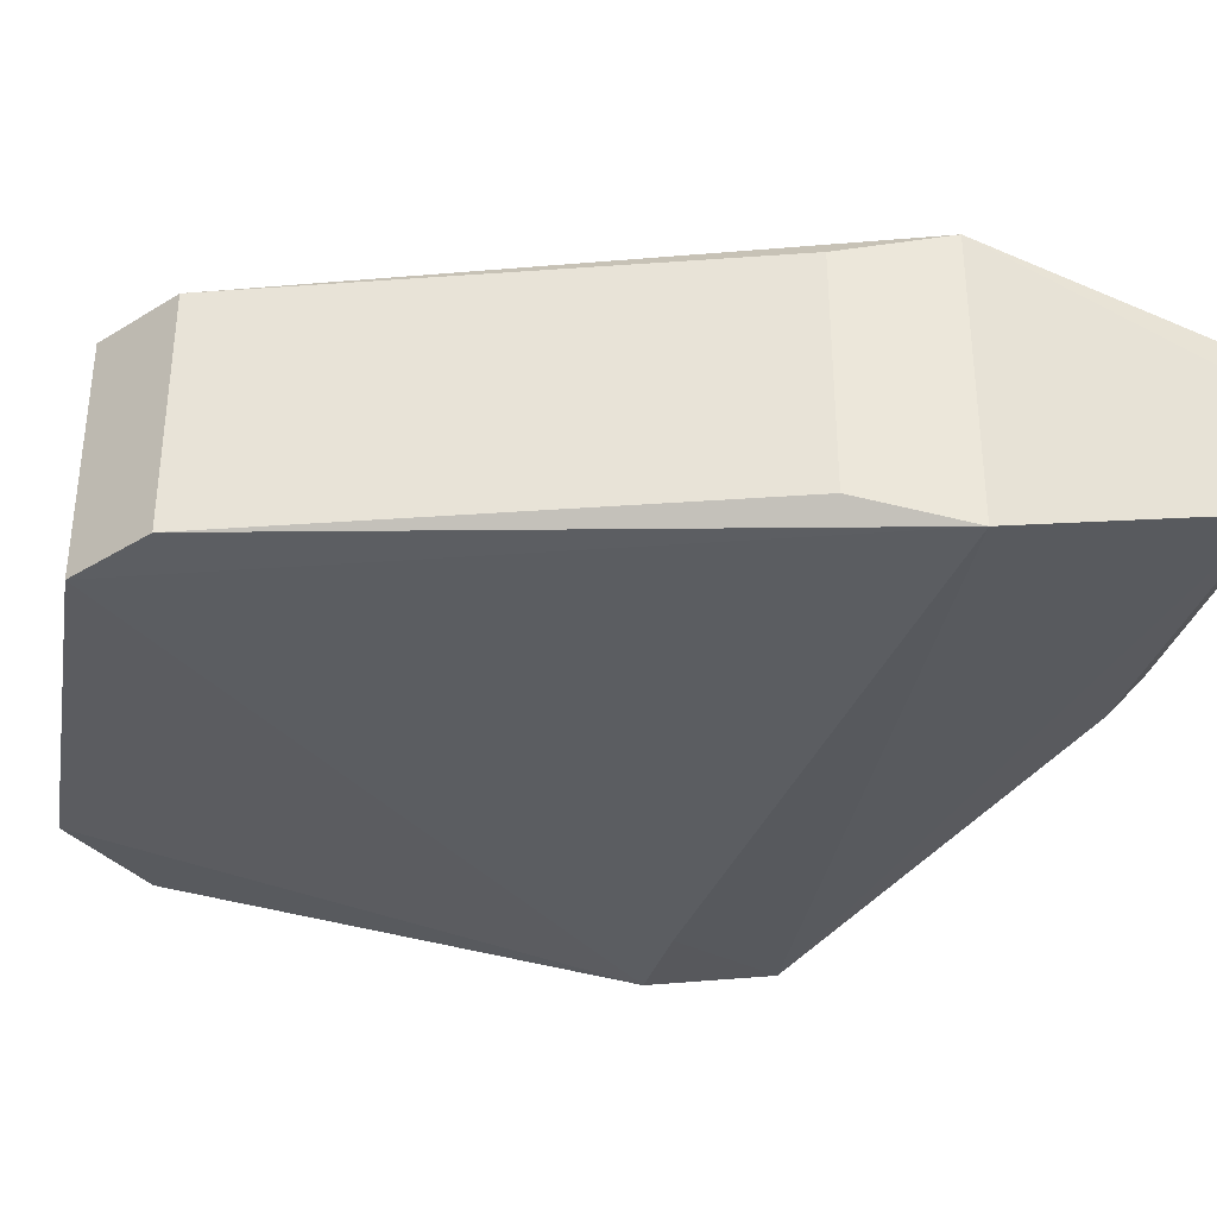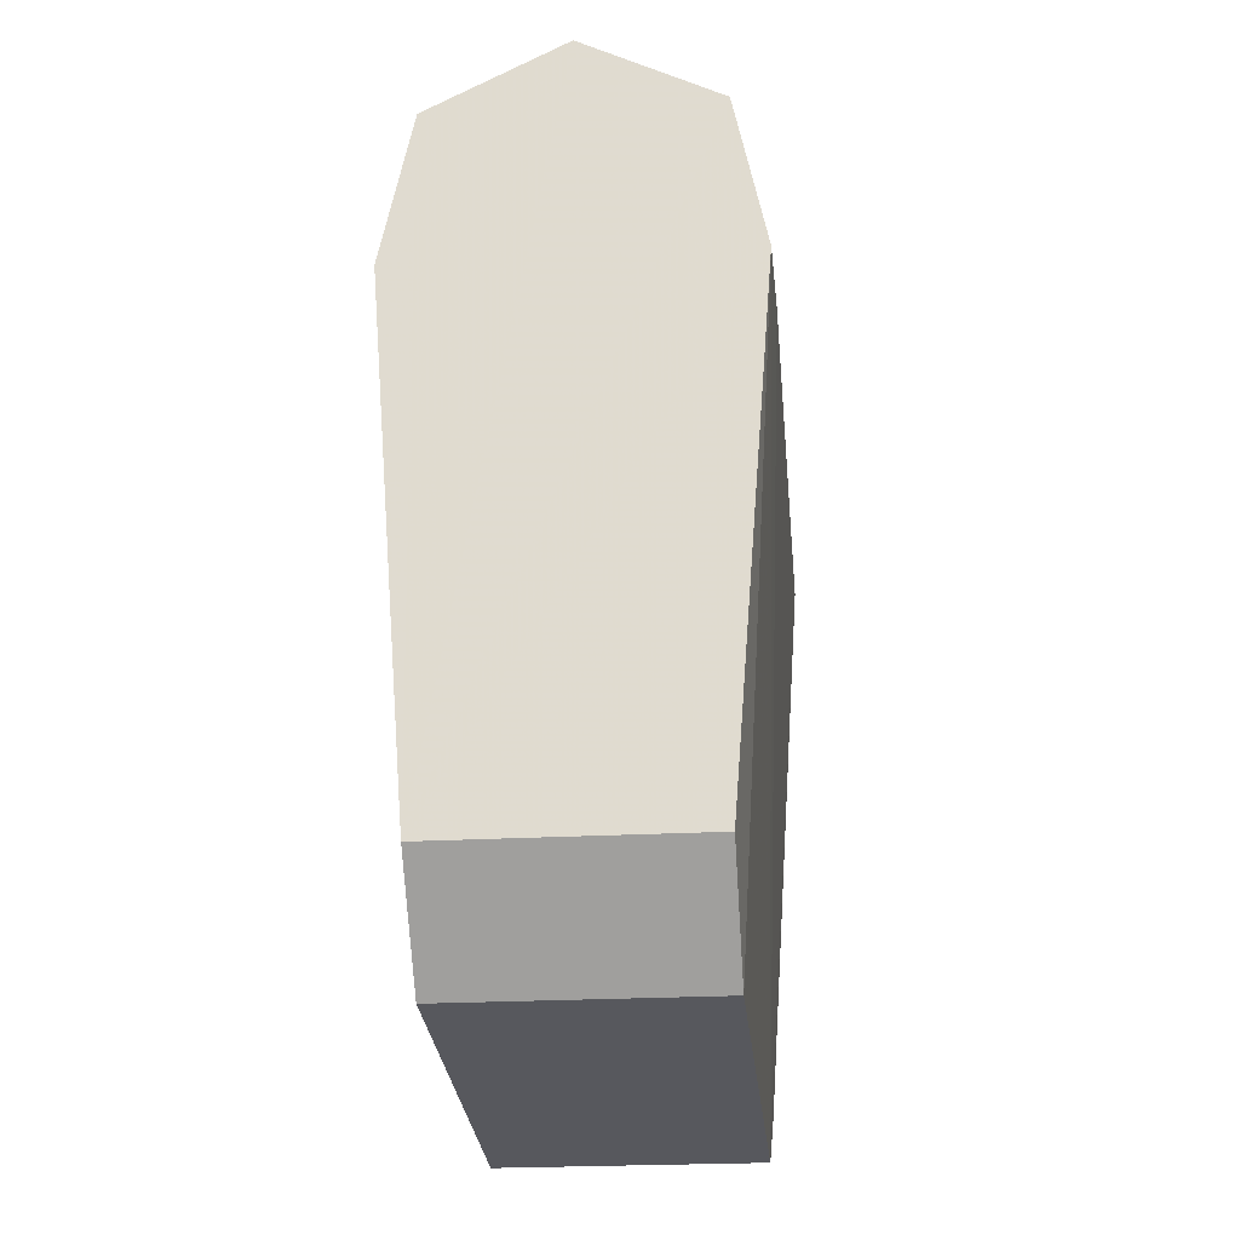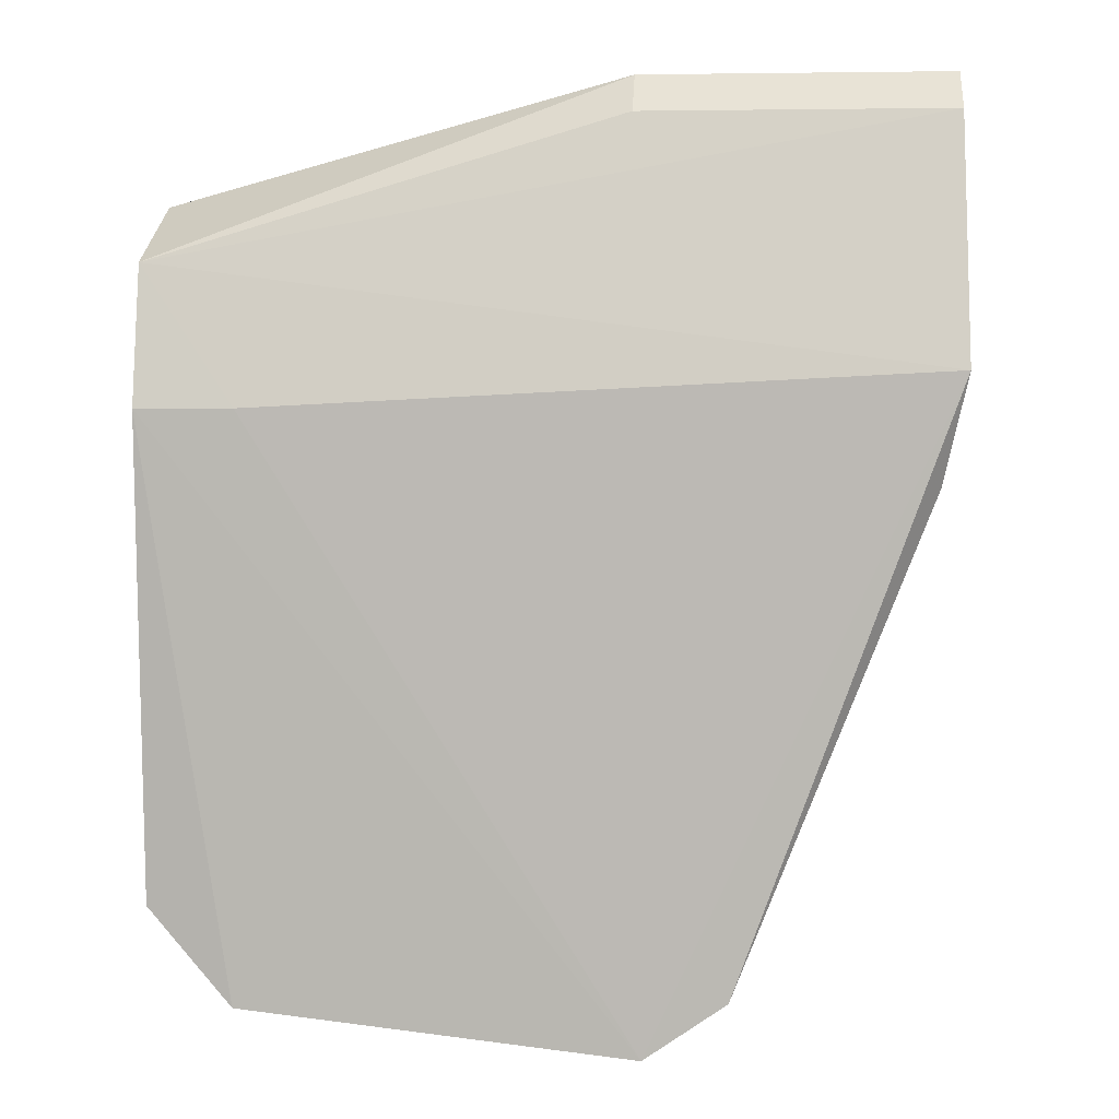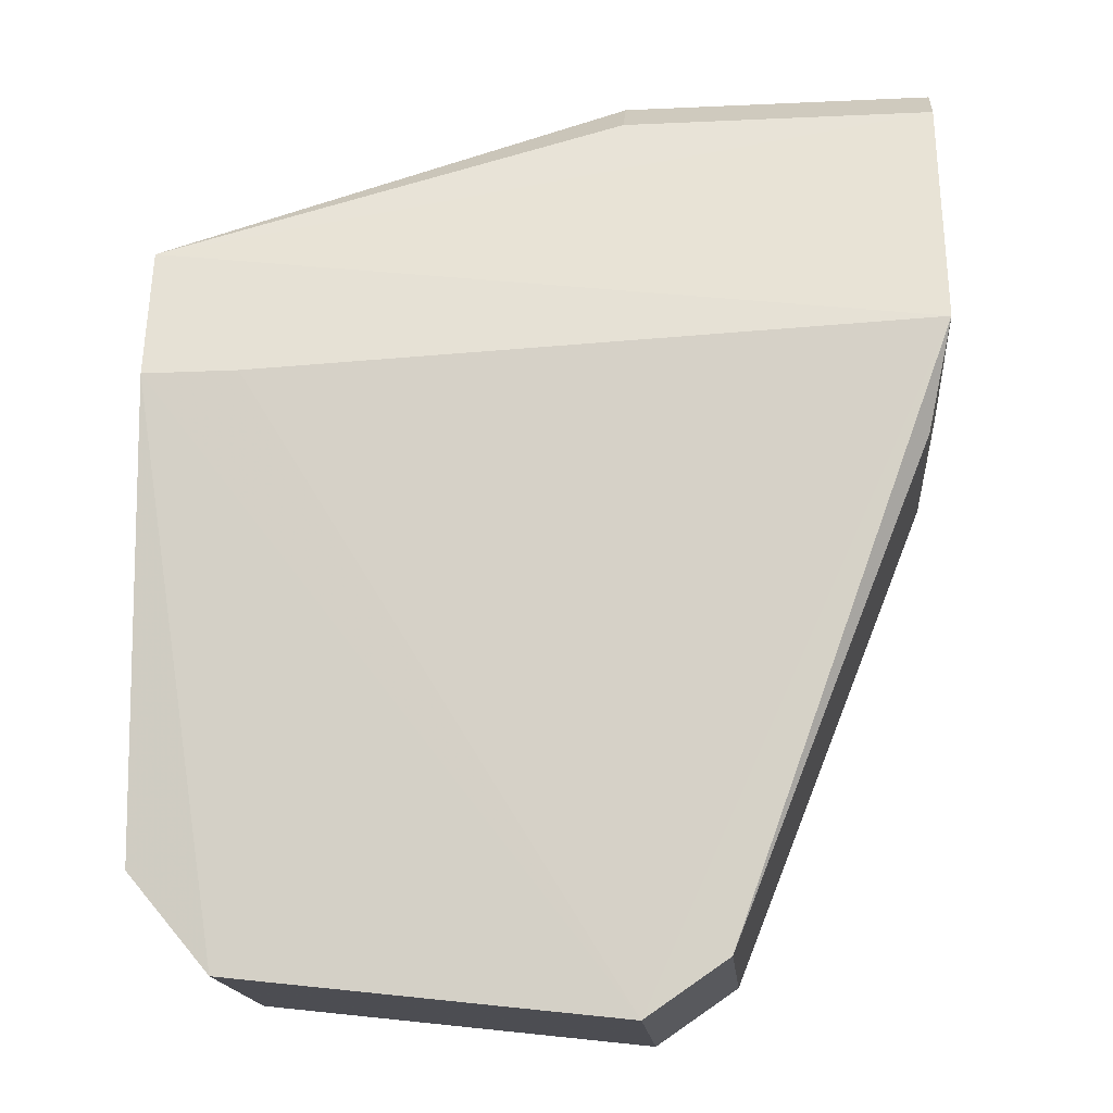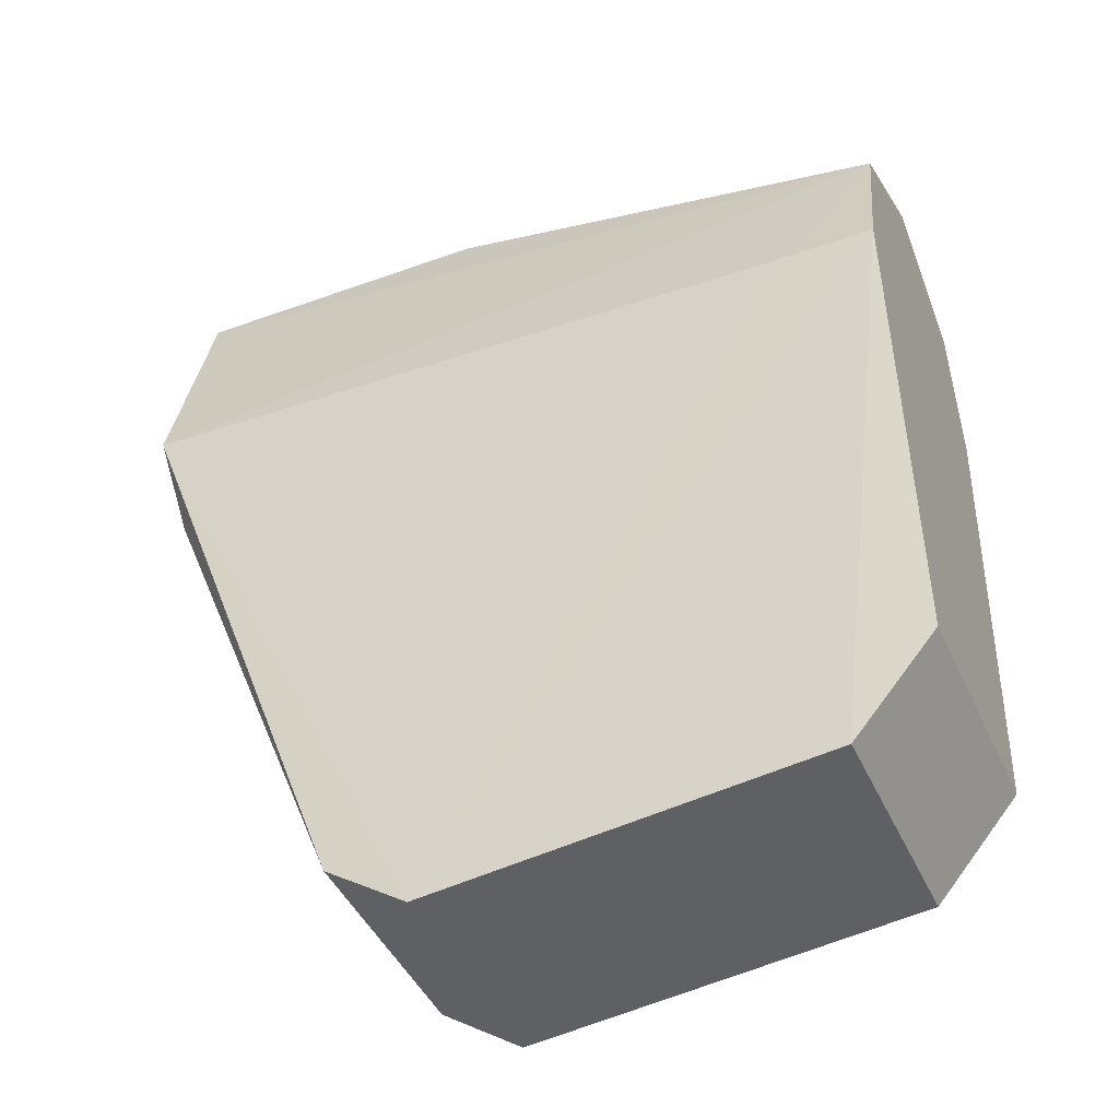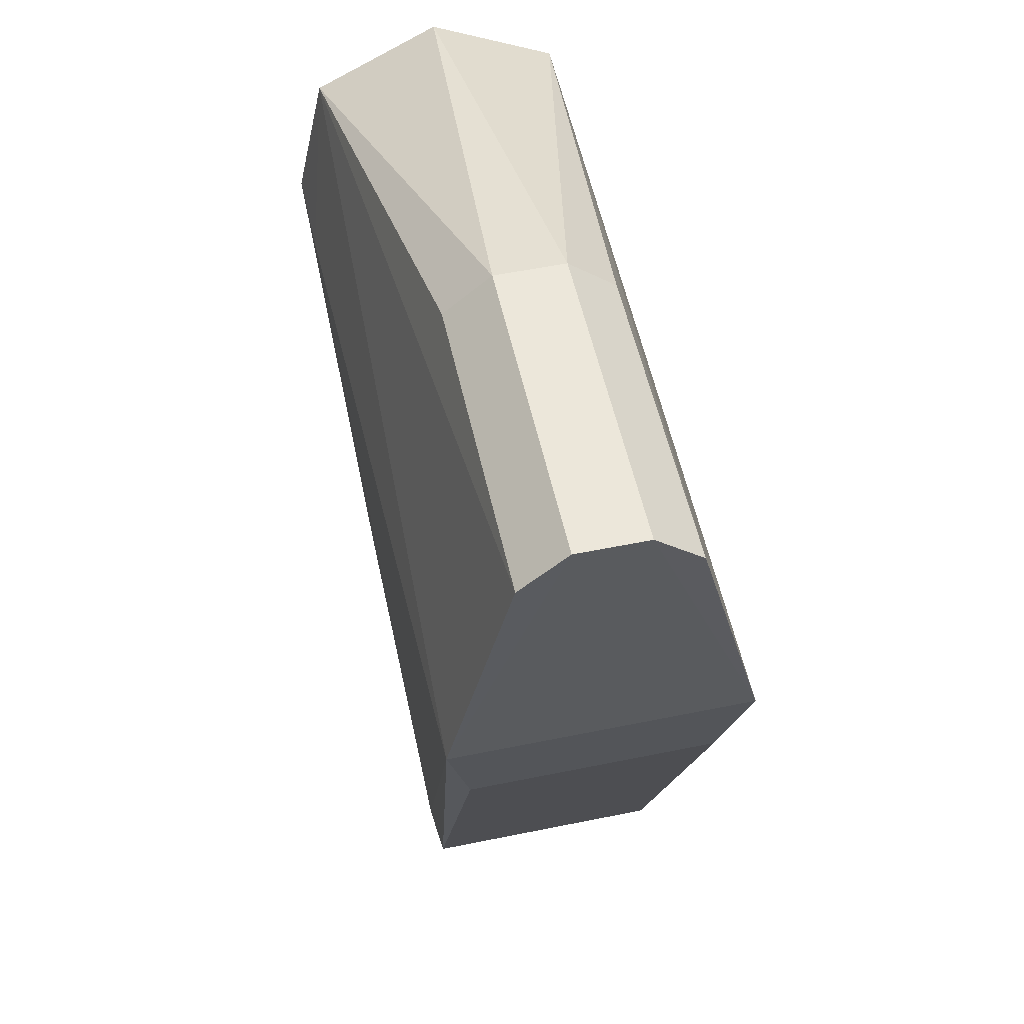
<metadata>
{"format":"obj","ext":"obj","renderer":"f3d","projection":"perspective","resolution":1024,"background":"white","views":[{"elev":-34.4,"azim":-106.3,"up":"+Y"},{"elev":-22.5,"azim":95.6,"up":"+Z"},{"elev":3.2,"azim":-175.6,"up":"+Z"},{"elev":-16.8,"azim":-174.7,"up":"+Z"},{"elev":-43.8,"azim":23.1,"up":"+Z"},{"elev":54.0,"azim":-102.3,"up":"+Z"}]}
</metadata>
<code>
v 0.005997 0.01685 0.04628
v -0.03367 -0.008741 0.07651
v -0.06707 -0.00369 0.08088
v -0.06708 -0.008741 0.07651
v -0.03366 -0.00369 0.08088
v 0.01632 -0.01358 0.06114
v 0.01632 -0.01294 -0.005051
v 0.01632 0.01362 0.06114
v 0.01632 1.7e-05 0.06782
v 0.01632 0.01298 -0.005051
v 0.01632 0.01685 0.04628
v 0.01632 -0.01682 0.04628
v -0.06707 0.003724 0.08088
v -0.03366 0.003724 0.08088
v -0.03367 0.008774 0.07651
v -0.06708 0.008774 0.07651
v -0.06742 -0.01568 0.05001
v -0.06742 0.01571 0.05001
v 0.005997 -0.01682 0.04628
v -0.06484 -0.01294 0.03834
v -0.04379 0.01298 -0.01426
v -0.04379 -0.01294 -0.01426
v -0.06484 0.01298 0.03834
v 0.007387 -0.01294 -0.01561
v 0.007387 0.01298 -0.01561
v -0.03491 -0.01294 -0.02032
v -0.03491 0.01298 -0.02032
f 1 27 18
f 27 1 11
f 11 10 25
f 25 27 11
f 6 9 5
f 5 9 14
f 14 9 8
f 14 8 15
f 2 6 5
f 1 8 11
f 8 1 18
f 18 16 8
f 8 16 15
f 17 6 4
f 3 17 4
f 21 18 27
f 21 23 18
f 13 16 18
f 17 19 6
f 20 22 17
f 24 7 12
f 26 17 22
f 26 19 17
f 12 19 26
f 26 24 12
f 2 3 4
f 2 5 3
f 4 6 2
f 7 8 9
f 7 10 11
f 9 6 7
f 7 6 12
f 7 11 8
f 13 14 15
f 13 15 16
f 13 3 5
f 5 14 13
f 13 18 17
f 13 17 3
f 19 12 6
f 20 21 22
f 21 20 23
f 20 17 18
f 23 20 18
f 7 24 10
f 24 25 10
f 22 21 26
f 26 21 27
f 24 26 25
f 27 25 26

</code>
